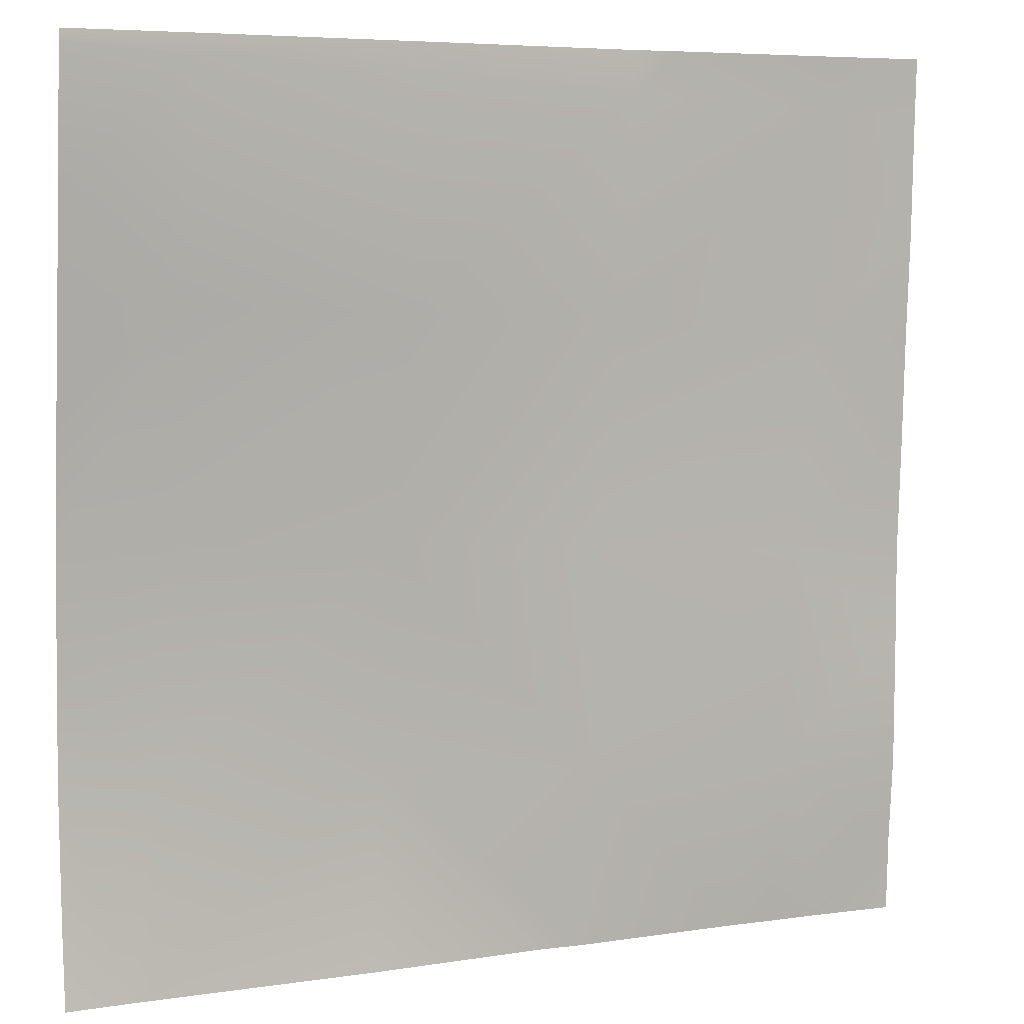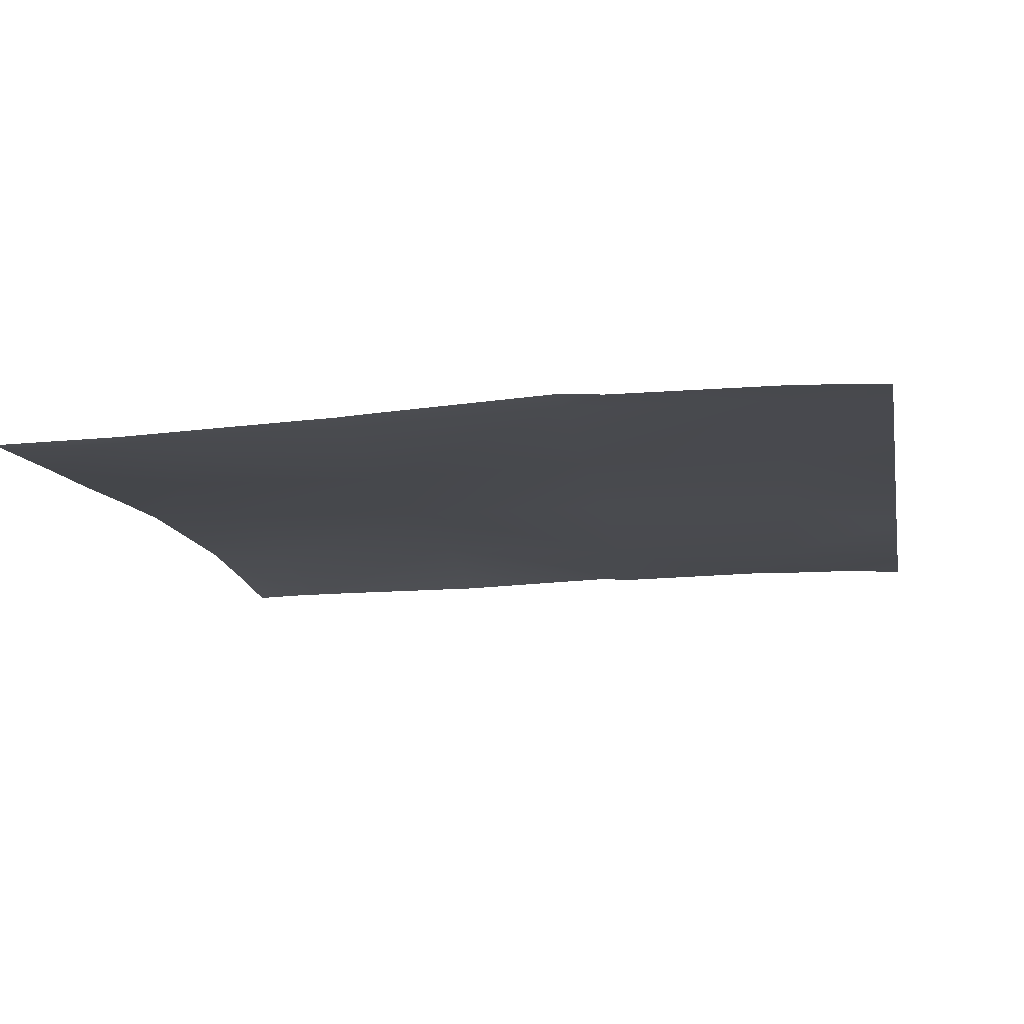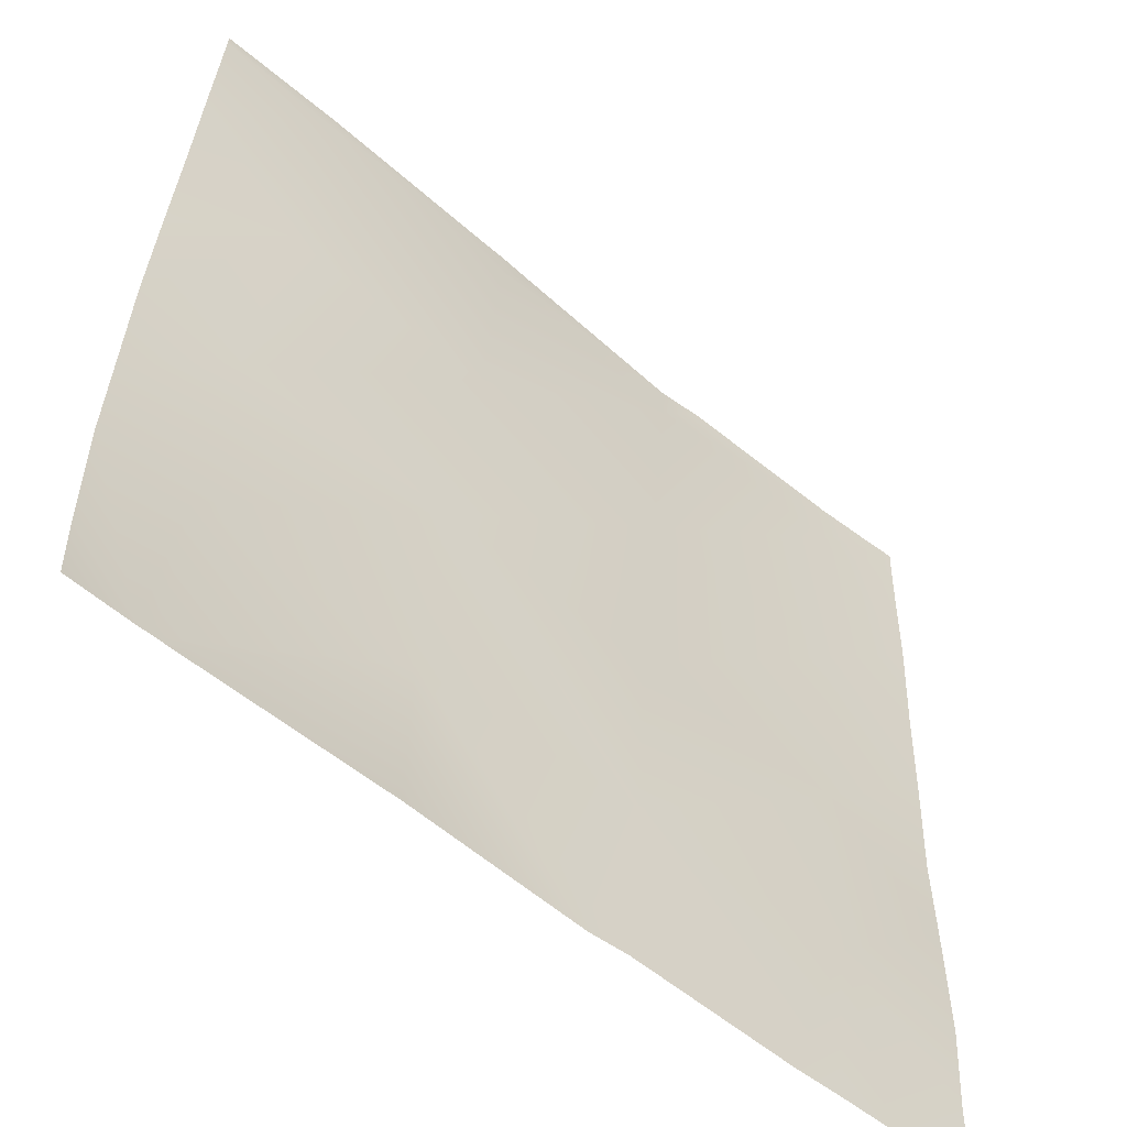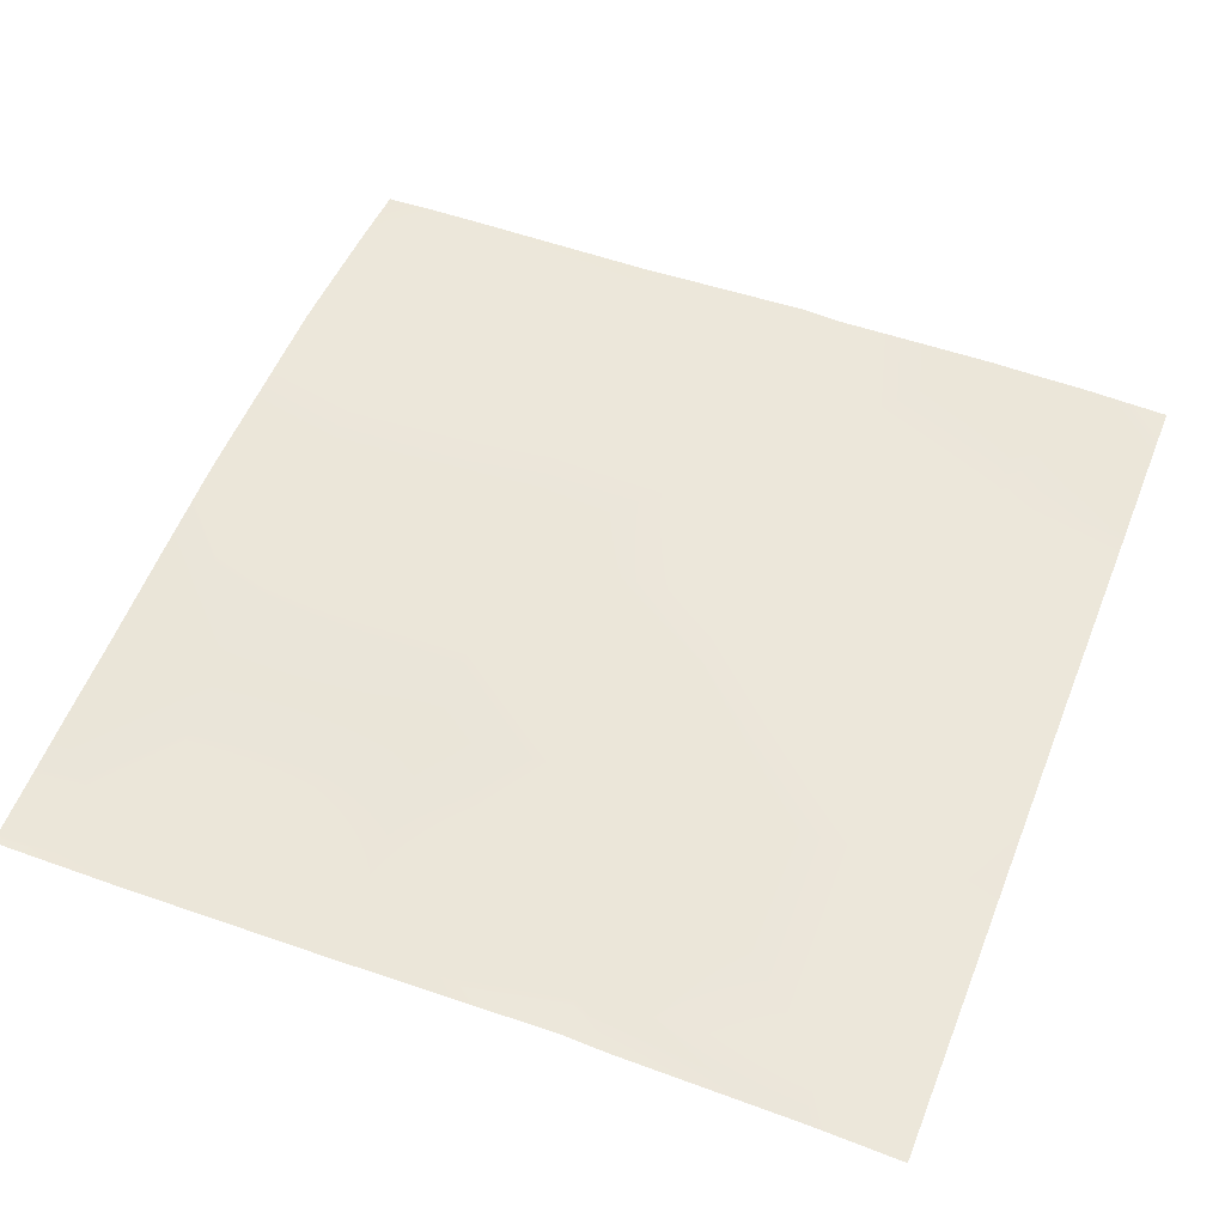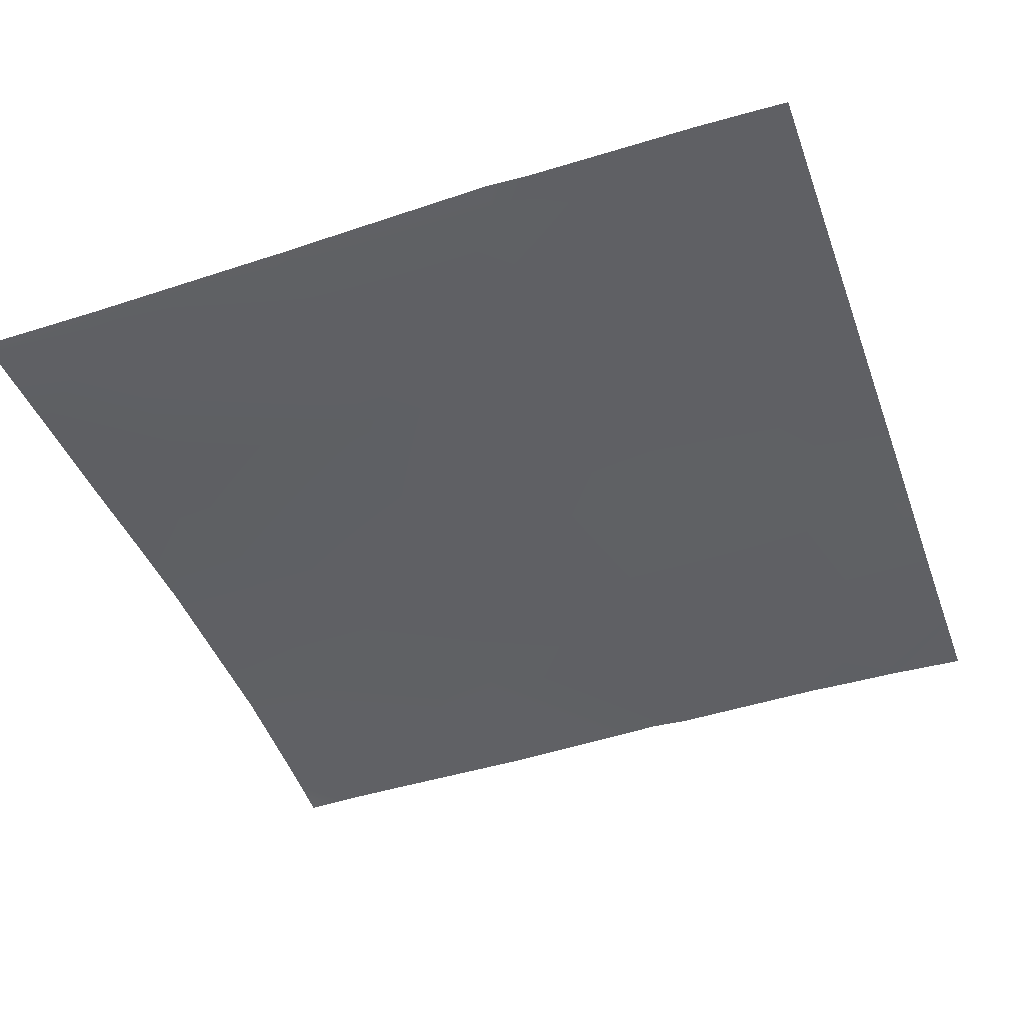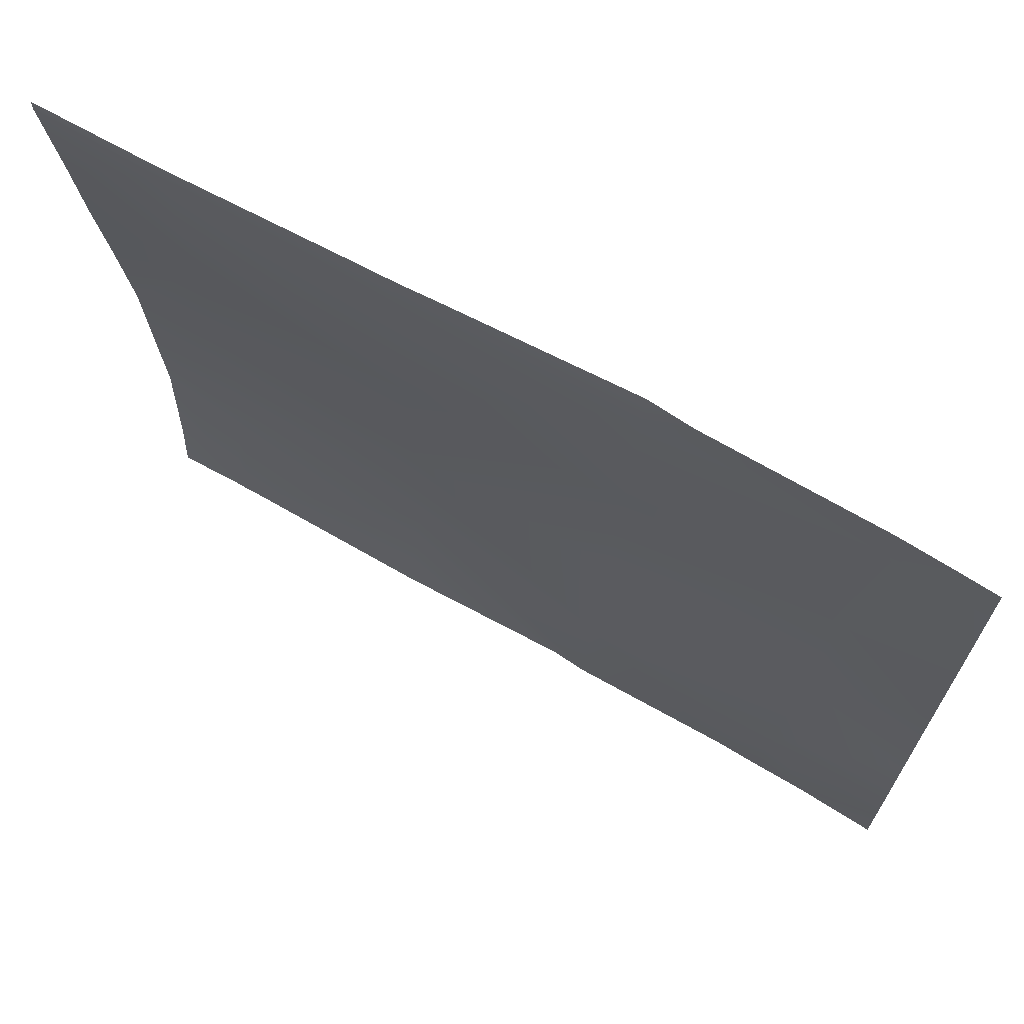
<metadata>
{"format":"obj","ext":"obj","renderer":"f3d","projection":"perspective","resolution":1024,"background":"white","views":[{"elev":6.1,"azim":-24.6,"up":"+Z"},{"elev":-15.3,"azim":10.6,"up":"+Y"},{"elev":-57.3,"azim":-40.7,"up":"+Z"},{"elev":52.0,"azim":21.6,"up":"+Y"},{"elev":-47.1,"azim":19.4,"up":"+Y"},{"elev":69.5,"azim":29.8,"up":"+Z"}]}
</metadata>
<code>
v 1280 12.48 -747.1
v 1299 11.36 -768
v 1280 10.9 -768
v 1308 11.37 -768
v 1370 14.39 -712.4
v 1367 11.14 -768
v 1420 12.64 -768
v 1307 13.75 -709
v 1303 11.31 -768
v 1280 14.14 -707.6
v 1374 9.663 -648.5
v 1280 12.99 -679.5
v 1310 11.24 -645.2
v 1280 11.61 -643.6
v 1313 4.831 -581.3
v 1280 8.391 -611.2
v 1377 4.044 -584.7
v 1434 9.717 -715.7
v 1431 11.82 -768
v 1536 10.58 -768
v 1511 11.72 -768
v 1536 9.728 -745.7
v 1498 8.21 -719.1
v 1501 8.337 -655.3
v 1481 12.31 -768
v 1495 11.92 -768
v 1536 7.879 -721.1
v 1536 7.666 -684.9
v 1441 6.659 -588.1
v 1438 9.98 -651.9
v 1536 7.746 -657.1
v 1536 6.088 -624.1
v 1505 5.625 -591.4
v 1317 -1.138 -517.5
v 1380 0.8945 -520.9
v 1280 4.907 -579.6
v 1280 2.191 -550.4
v 1280 -1.404 -515.5
v 1280 -1.364 -512
v 1317 -1.073 -512
v 1280 -1.378 -513.2
v 1508 3.544 -527.6
v 1536 4.817 -593.1
v 1536 3.071 -563.2
v 1444 3.88 -524.2
v 1445 4.076 -512
v 1390 1.482 -512
v 1536 1.327 -512
v 1525 1.916 -512
v 1536 1.705 -520.9
v 1536 2.055 -529.1
v 1509 2.671 -512
v 1458 3.09 -512
v 1372 0.7261 -512
v 1381 0.9379 -512
f 1 2 3
f 4 5 6
f 6 5 7
f 2 8 9
f 2 10 8
f 2 1 10
f 9 5 4
f 9 8 5
f 8 11 5
f 12 13 8
f 12 14 13
f 13 11 8
f 14 15 13
f 14 16 15
f 17 11 13
f 5 11 18
f 12 8 10
f 19 5 18
f 19 7 5
f 20 21 22
f 23 18 24
f 25 23 26
f 25 18 23
f 22 23 27
f 22 21 23
f 21 26 23
f 27 23 28
f 19 18 25
f 11 29 30
f 18 30 24
f 24 28 23
f 24 31 28
f 31 24 32
f 30 33 24
f 30 18 11
f 17 15 34
f 15 17 13
f 17 29 11
f 17 34 35
f 16 36 15
f 15 37 34
f 15 36 37
f 37 38 34
f 39 40 41
f 41 34 38
f 41 40 34
f 29 42 33
f 33 32 24
f 33 43 32
f 43 33 44
f 29 17 45
f 30 29 33
f 46 35 47
f 46 45 35
f 35 45 17
f 48 42 49
f 48 50 42
f 50 51 42
f 42 44 33
f 42 51 44
f 29 45 42
f 52 45 53
f 52 42 45
f 54 55 35
f 46 53 45
f 52 49 42
f 47 35 55
f 34 54 35
f 34 40 54

</code>
